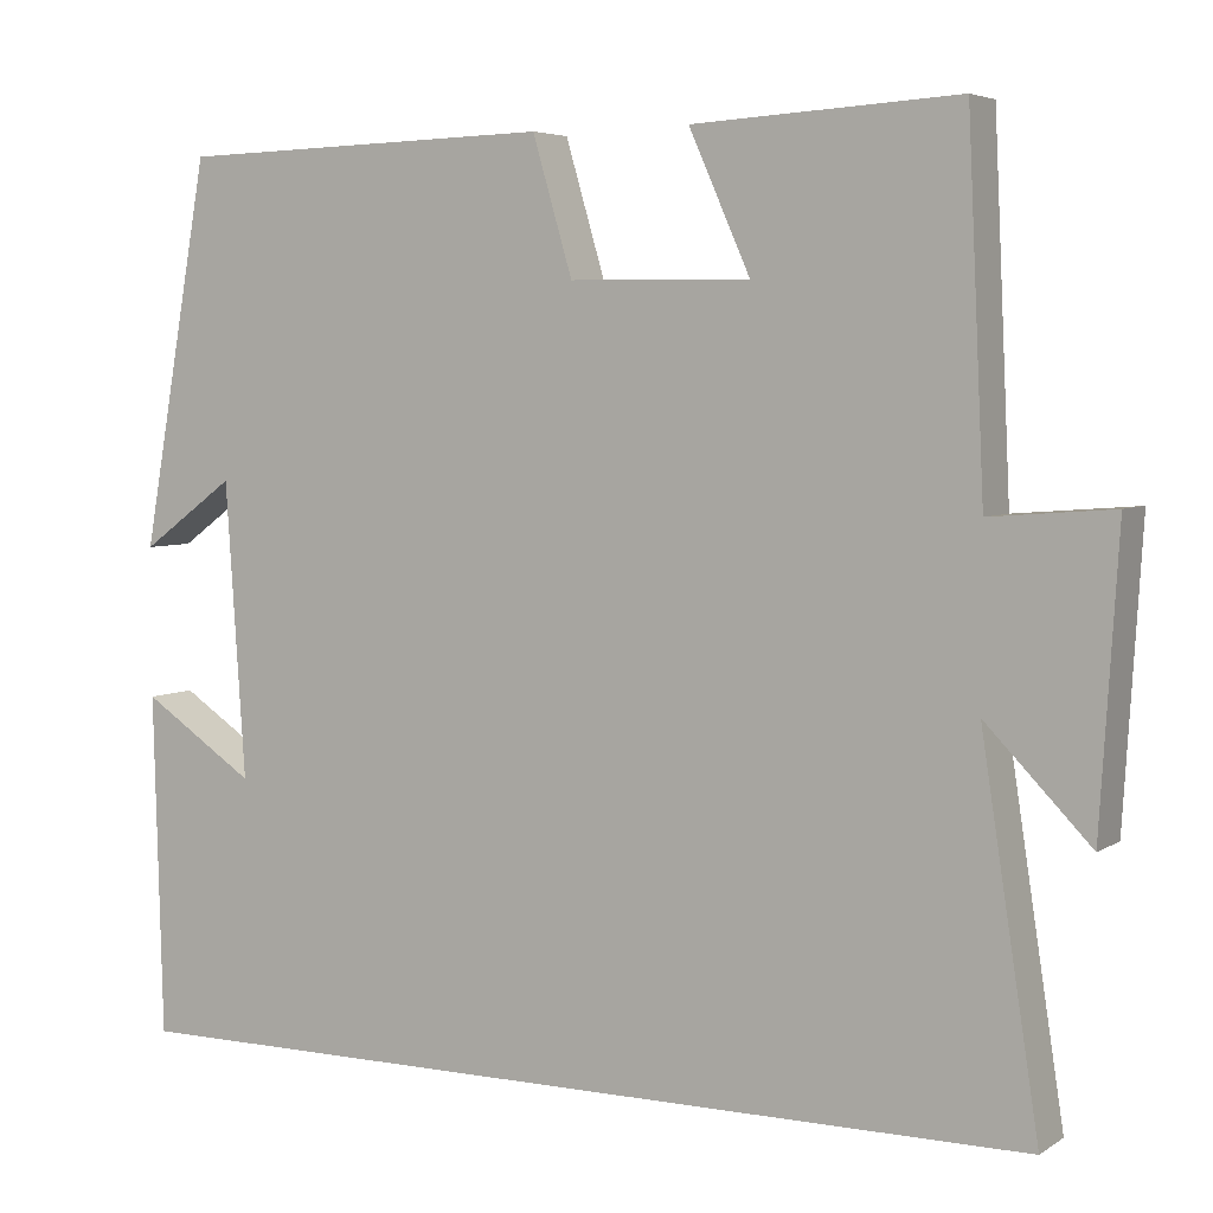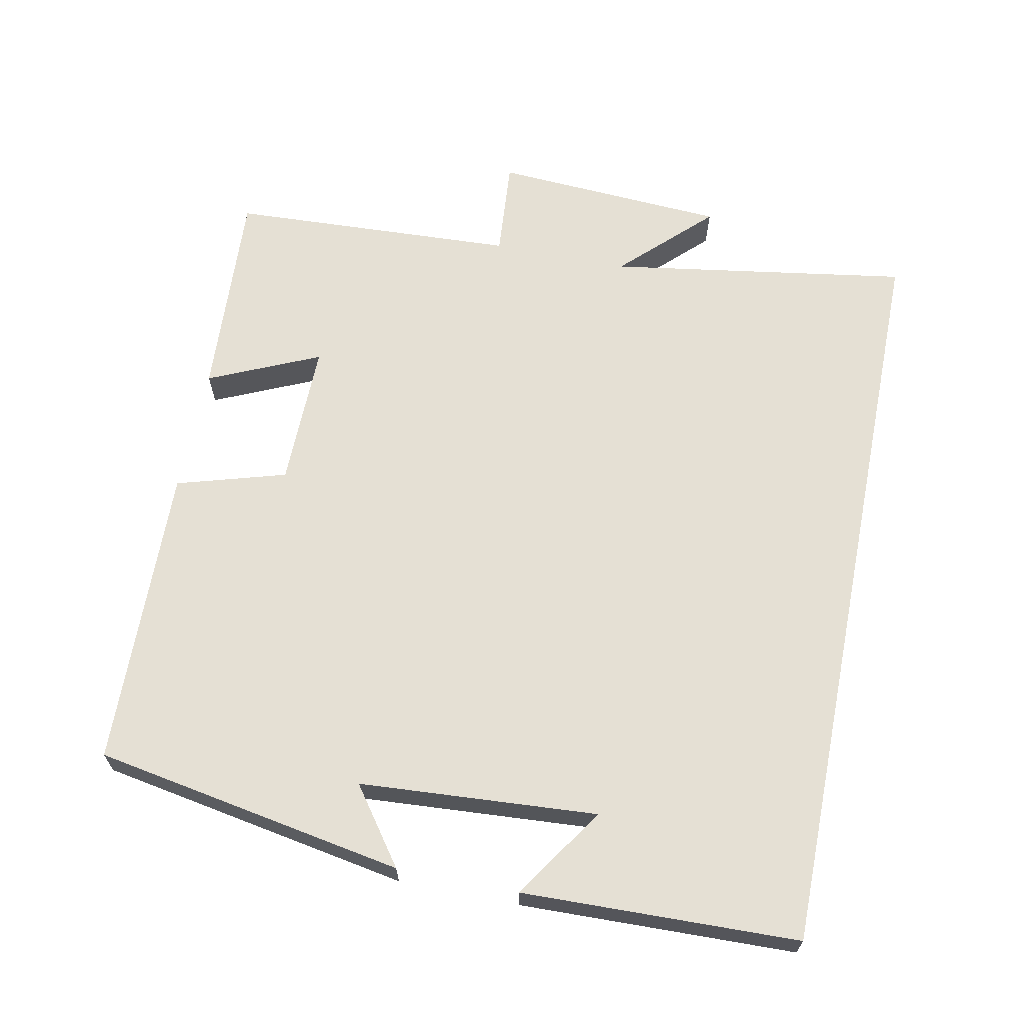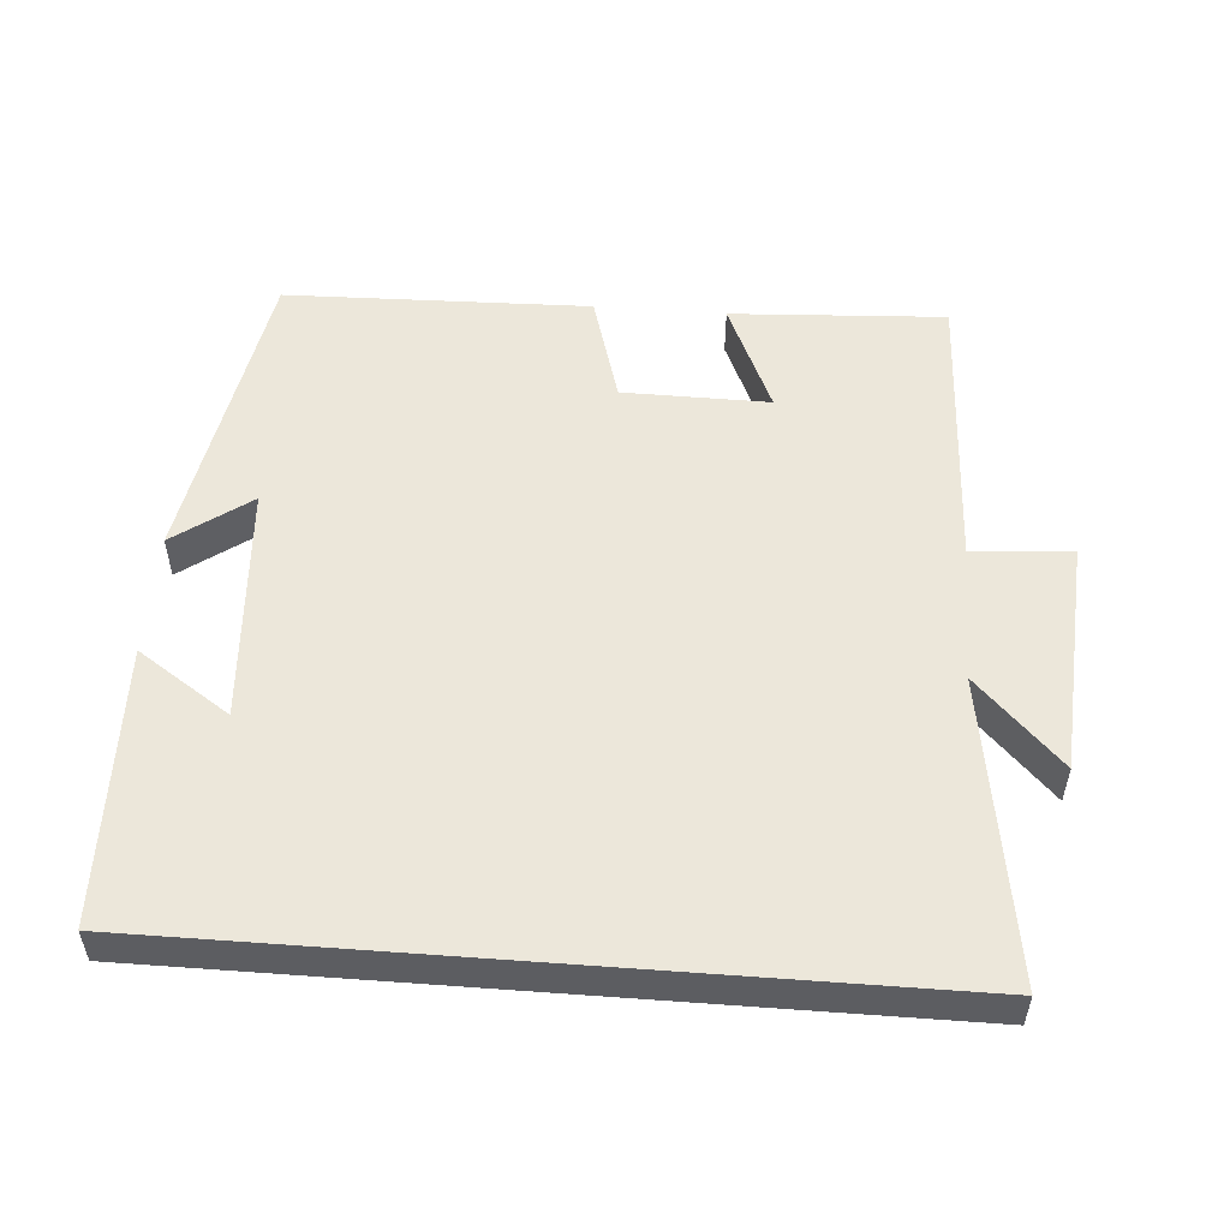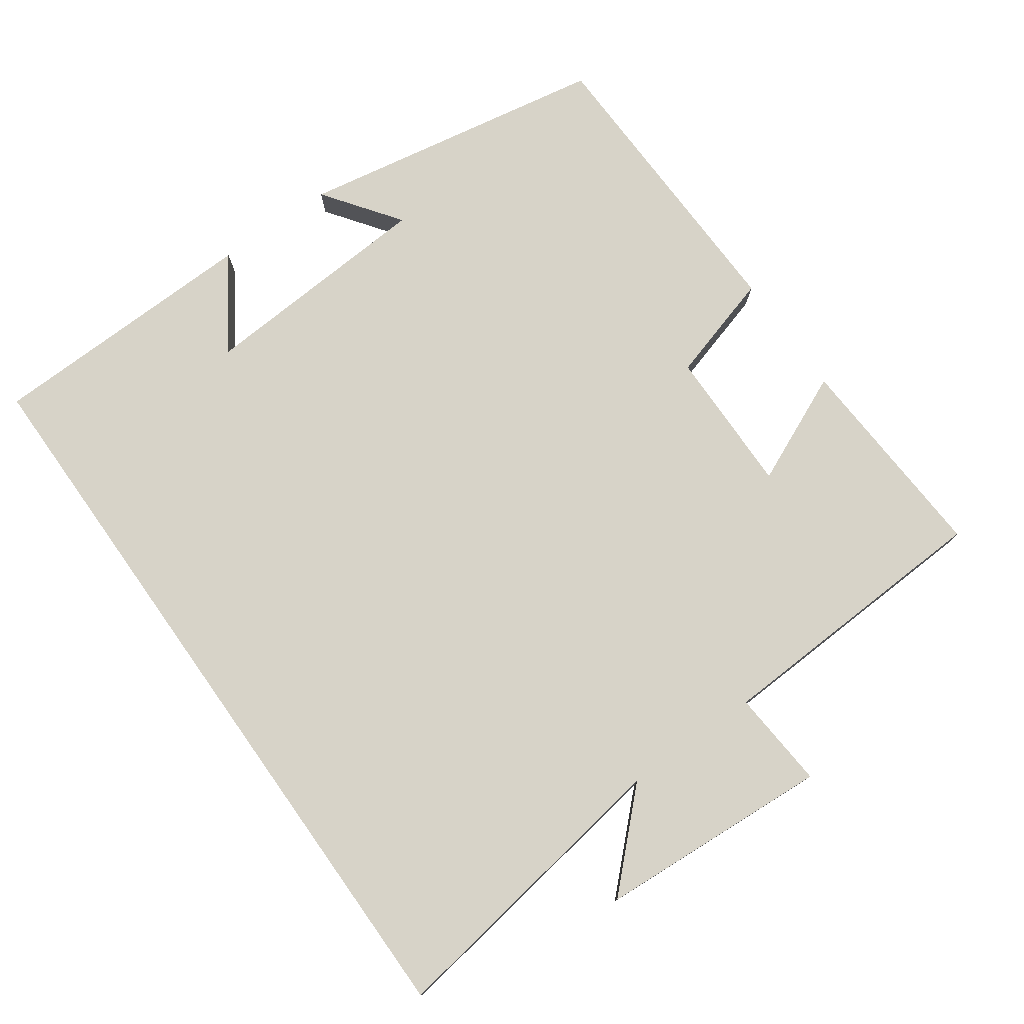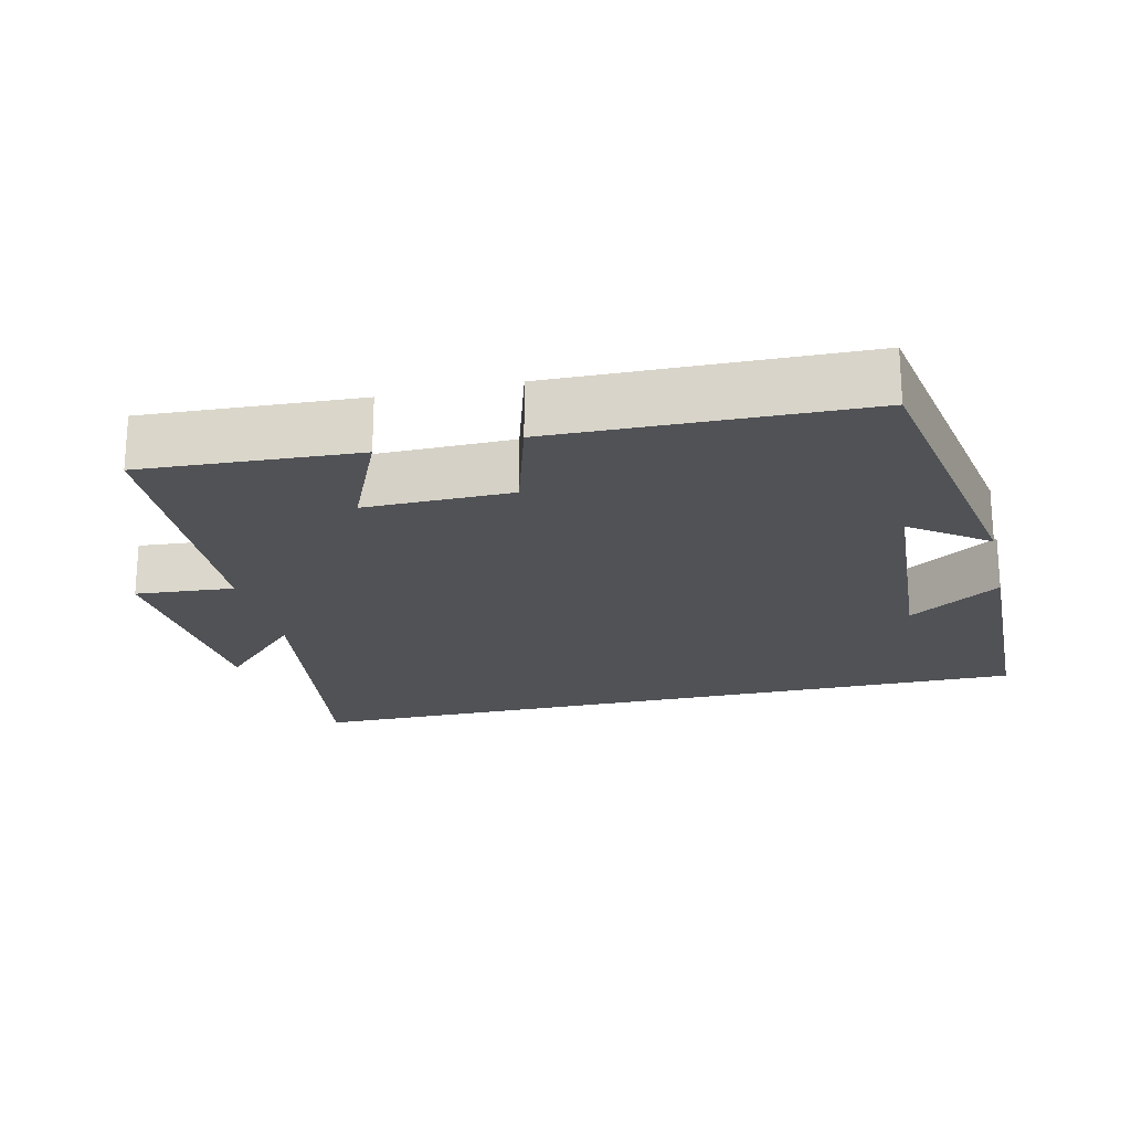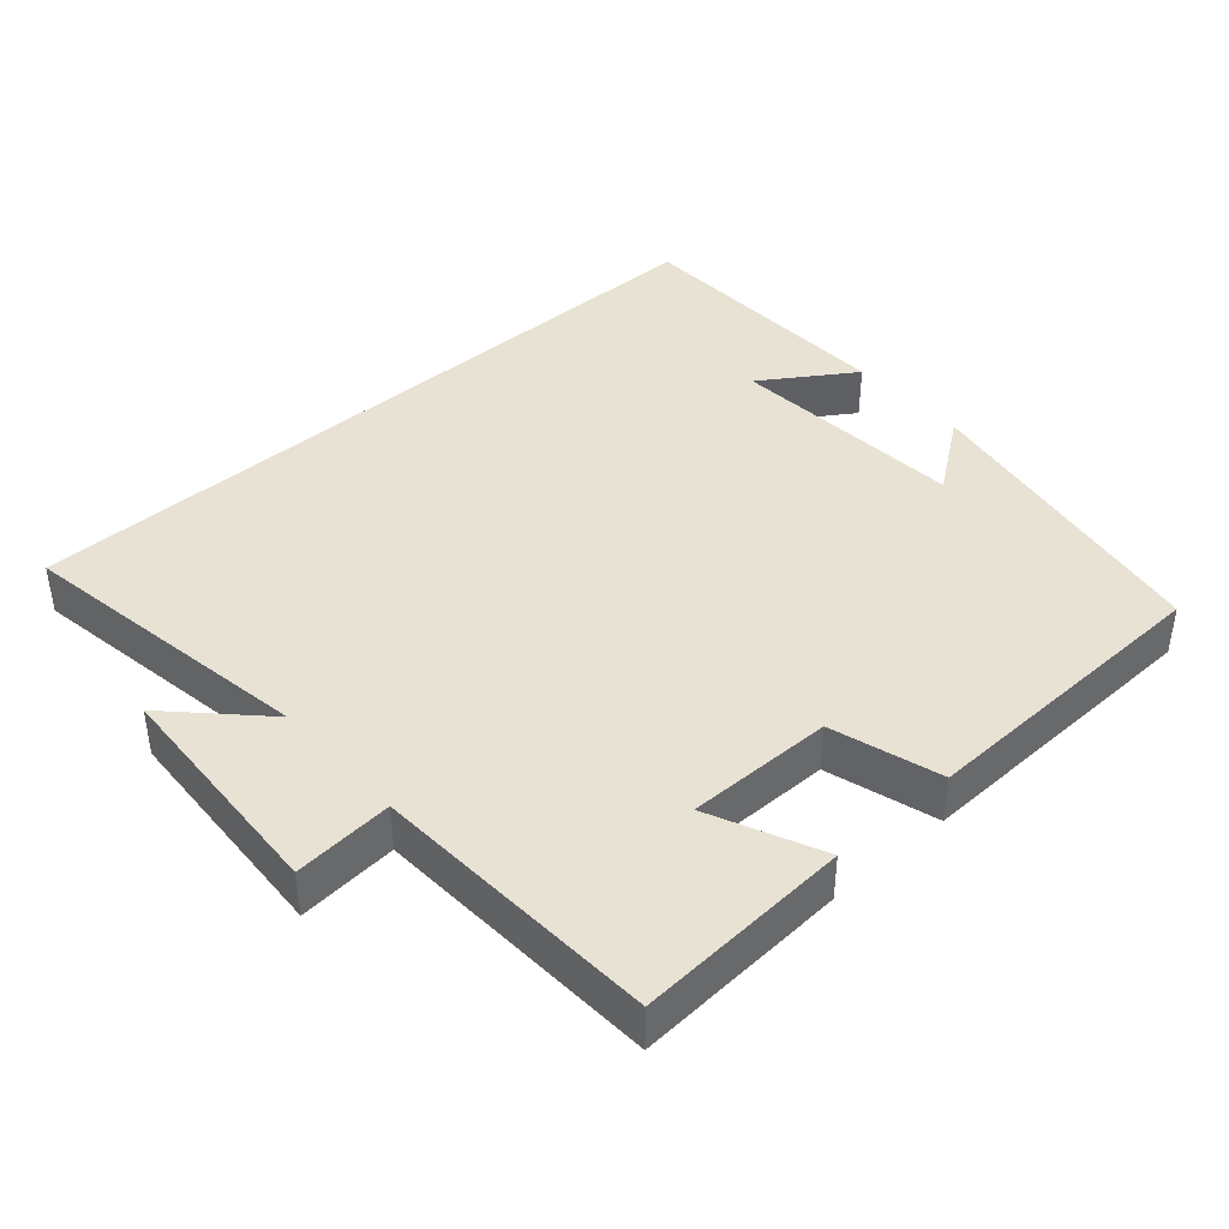
<metadata>
{"format":"obj","ext":"obj","renderer":"f3d","projection":"perspective","resolution":1024,"background":"white","views":[{"elev":4.9,"azim":-151.2,"up":"+Z"},{"elev":65.2,"azim":101.3,"up":"+Y"},{"elev":53.2,"azim":-175.6,"up":"+Y"},{"elev":76.7,"azim":-125.4,"up":"+Y"},{"elev":-21.1,"azim":13.2,"up":"+Y"},{"elev":40.9,"azim":-41.8,"up":"+Y"}]}
</metadata>
<code>
v 0.423 0.07 0.489
v 0.5 0.07 0.055
v 0.394 0.07 0.132
v 0.372 0.07 -0.2
v 0.5 0.07 -0.115
v 0.49 0.07 -0.5
v -0.565 0.07 -0.5
v -0.5 0.07 -0.079
v -0.618 0.07 -0.2
v -0.638 0.07 0.126
v -0.5 0.07 0.115
v -0.481 0.07 0.517
v -0.182 0.07 0.5
v -0.251 0.07 0.345
v -0.047 0.07 0.347
v -0.002 0.07 0.5
v 0.423 0 0.489
v 0.5 0 0.055
v 0.394 0 0.132
v 0.372 0 -0.2
v 0.5 0 -0.115
v 0.49 0 -0.5
v -0.565 0 -0.5
v -0.5 0 -0.079
v -0.618 0 -0.2
v -0.638 0 0.126
v -0.5 0 0.115
v -0.481 0 0.517
v -0.182 0 0.5
v -0.251 0 0.345
v -0.047 0 0.347
v -0.002 0 0.5
f 15 16 1
f 11 12 13 14
f 11 14 15
f 8 9 10 11
f 8 11 15 1
f 4 5 6
f 4 6 7 8
f 1 2 3
f 8 1 3
f 3 4 8
f 17 32 31
f 30 29 28 27
f 31 30 27
f 27 26 25 24
f 17 31 27 24
f 22 21 20
f 24 23 22 20
f 19 18 17
f 19 17 24
f 24 20 19
f 1 17 18 2
f 2 18 19 3
f 3 19 20 4
f 4 20 21 5
f 5 21 22 6
f 6 22 23 7
f 7 23 24 8
f 8 24 25 9
f 9 25 26 10
f 10 26 27 11
f 11 27 28 12
f 12 28 29 13
f 13 29 30 14
f 14 30 31 15
f 15 31 32 16
f 16 32 17 1

</code>
